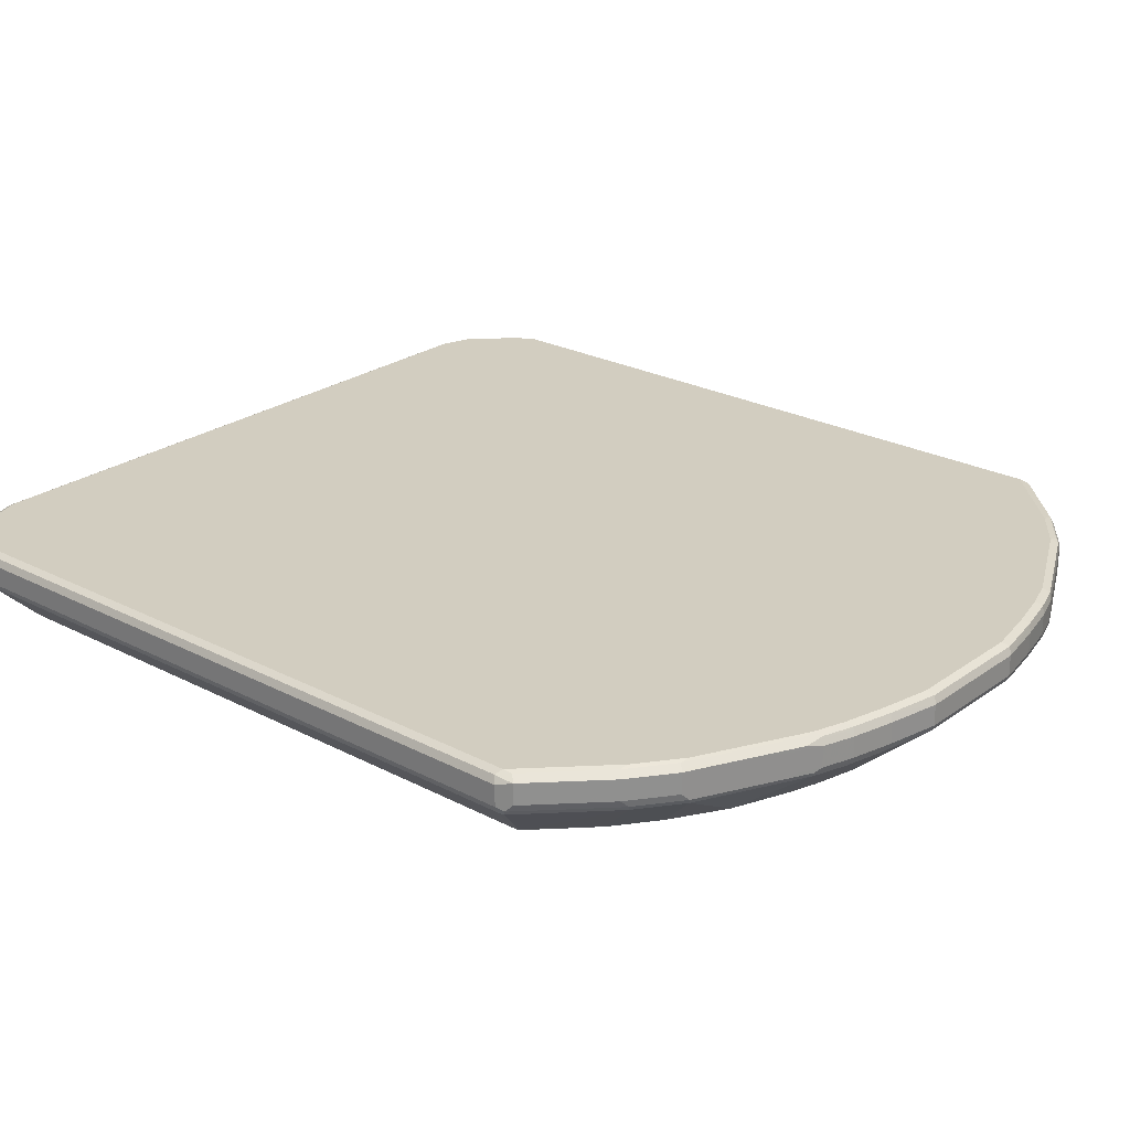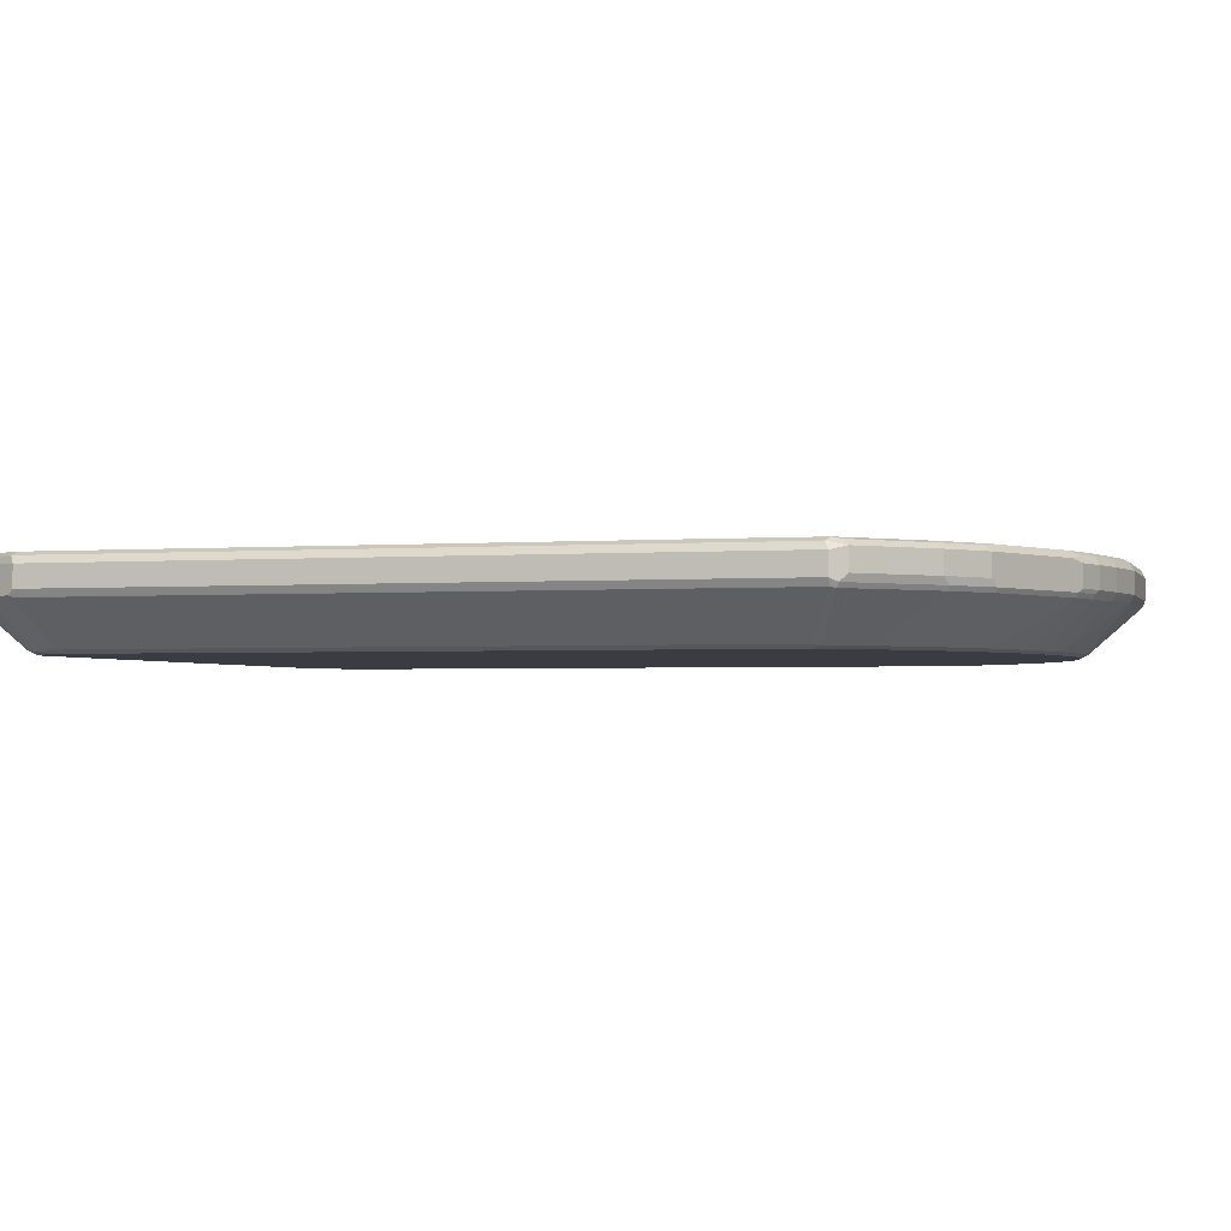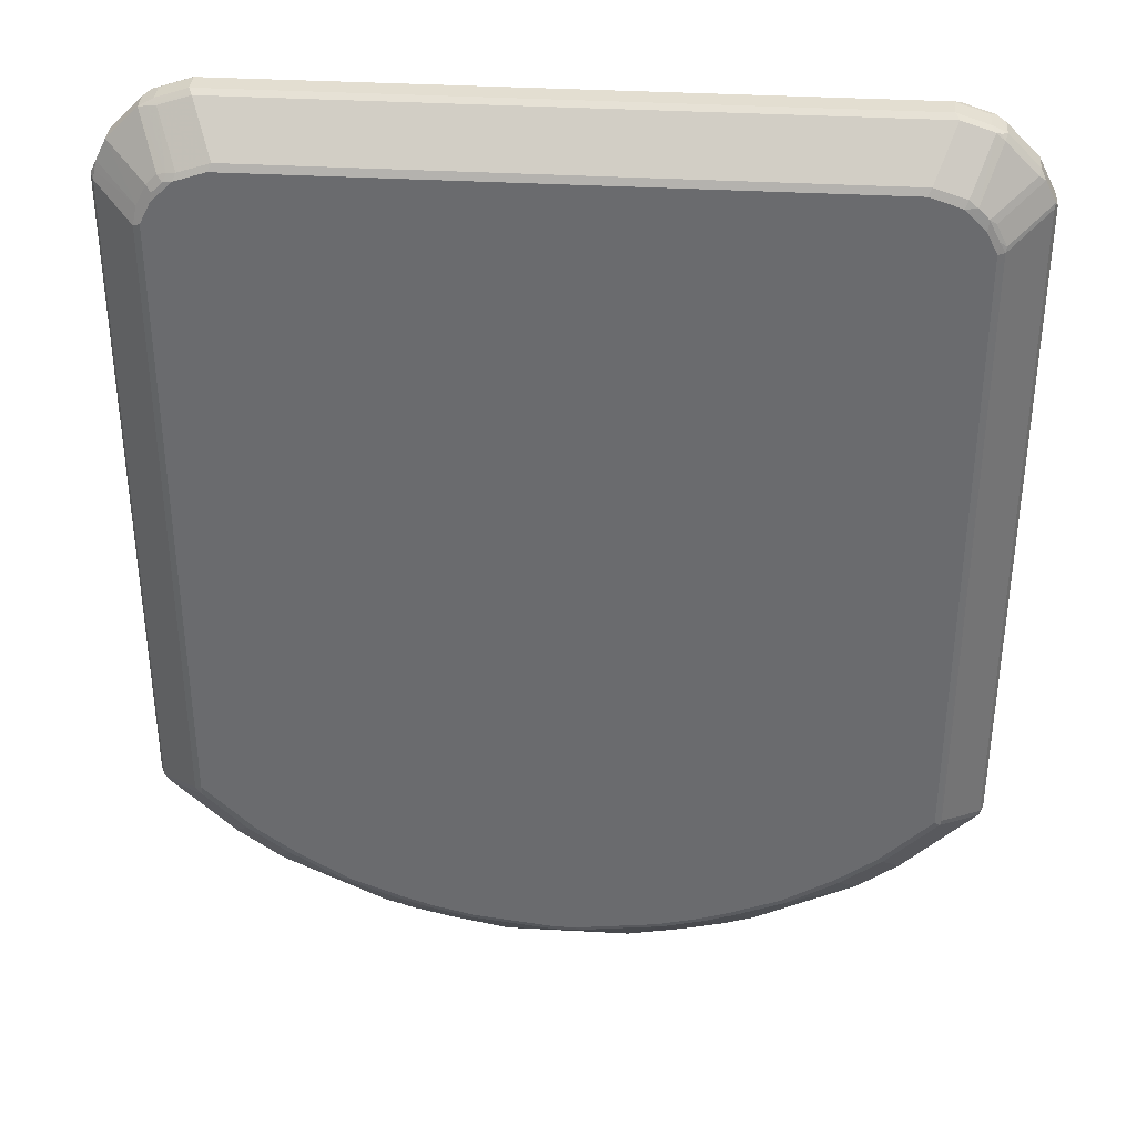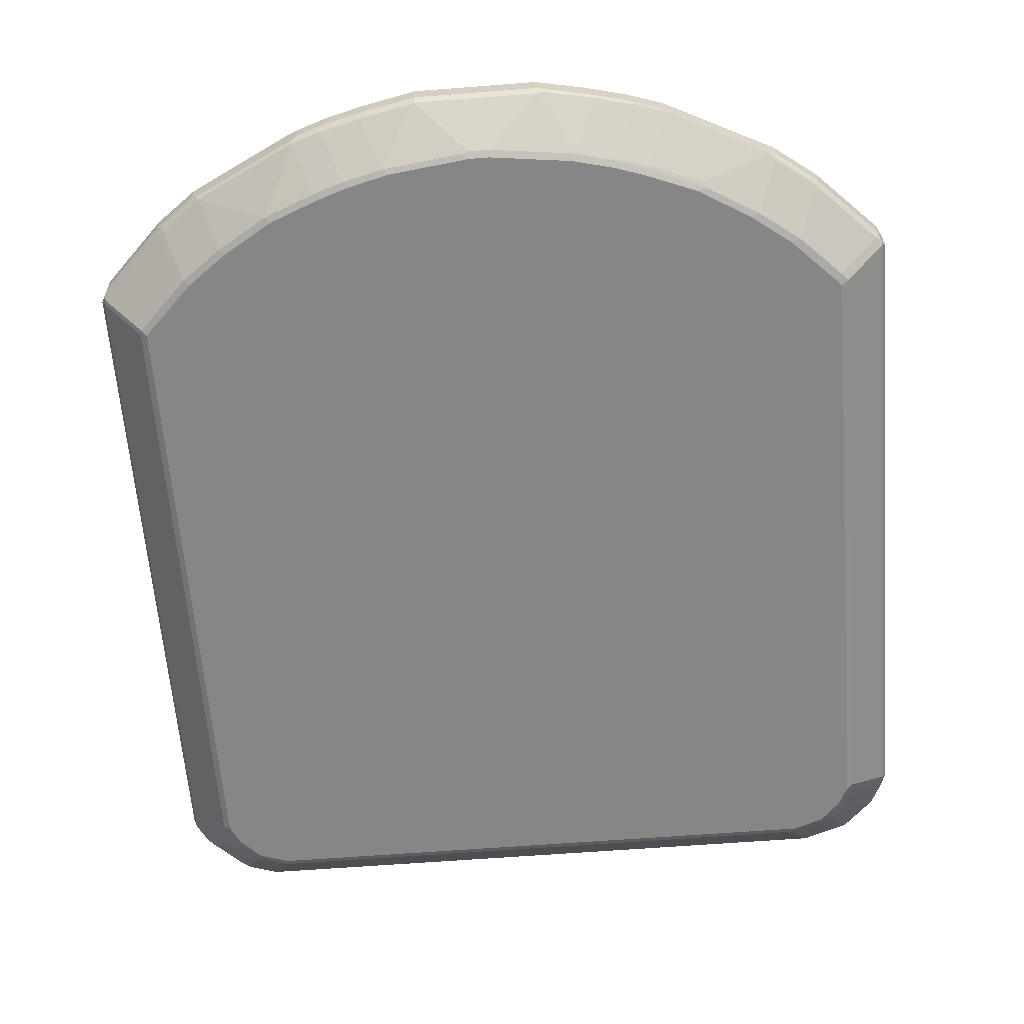
<metadata>
{"format":"obj","ext":"obj","renderer":"f3d","projection":"perspective","resolution":1024,"background":"white","views":[{"elev":24.7,"azim":130.6,"up":"+Y"},{"elev":-2.2,"azim":105.5,"up":"+Y"},{"elev":36.1,"azim":4.2,"up":"+Z"},{"elev":-62.2,"azim":-175.5,"up":"+Y"}]}
</metadata>
<code>
v -0.6943 0.01736 0.6595
v -0.6885 0.005777 0.6537
v -0.6856 0.008672 0.6683
v -0.6826 0.01157 0.6826
v -0.6654 0.01157 0.7173
v -0.6943 0.05207 0.6595
v -0.6943 0.01736 -0.4686
v -0.619 -0.06364 0.619
v -0.6885 0.005777 -0.4744
v -0.6162 -0.06075 0.6336
v -0.6133 -0.05785 0.6479
v -0.6654 0.04628 0.7173
v -0.5959 -0.05785 0.6826
v -0.6133 0.01157 0.7694
v -0.6769 0.05207 0.6942
v -0.6885 0.05785 0.6711
v -0.6856 0.06508 0.6683
v -0.6885 0.06364 0.6595
v -0.69 0.06075 -0.4772
v -0.6943 0.05207 -0.4686
v -0.6826 0.01736 -0.4918
v -0.6856 0.008672 -0.4816
v -0.6075 -0.06943 0.6248
v -0.619 -0.06364 -0.4397
v -0.6769 0.004336 -0.4882
v -0.6046 -0.06654 0.6393
v -0.6133 0.04628 0.7694
v -0.6538 0.05785 0.7231
v -0.6711 0.05785 0.7058
v -0.5872 -0.06654 0.674
v -0.5785 -0.05785 0.7
v -0.5988 0.008672 0.7724
v -0.538 0.01736 0.7985
v -0.5901 0.01736 0.781
v -0.5641 -0.06075 0.703
v -0.6682 0.06508 0.703
v -0.6769 0.06943 0.6595
v -0.6769 0.06943 -0.4686
v -0.6885 0.06364 -0.4686
v -0.6791 0.06508 -0.486
v -0.6826 0.05207 -0.4918
v -0.6654 0.01736 -0.5091
v -0.5901 -0.06943 0.6595
v -0.6075 -0.06943 -0.4339
v -0.6075 -0.06508 -0.4535
v -0.5728 -0.06508 -0.4882
v -0.5728 0.004336 -0.5923
v -0.5901 0.05207 0.781
v -0.6016 0.05785 0.7752
v -0.6336 0.06508 0.7377
v -0.5728 -0.06943 0.6769
v -0.5698 -0.06654 0.6914
v -0.5844 0.005777 0.7752
v -0.5467 0.008672 0.7897
v -0.5323 0.005777 0.7925
v 0.538 0.01736 0.7985
v -0.538 0.05207 0.7985
v -0.5554 -0.06943 0.6942
v -0.5496 -0.06364 0.7058
v -0.6595 0.06943 0.6942
v -0.5728 0.06943 -0.5727
v -0.6654 0.05207 -0.5091
v -0.575 0.06508 -0.5901
v -0.6133 0.01736 -0.5612
v -0.5728 -0.06943 -0.4686
v -0.538 -0.06508 -0.5229
v -0.5207 -0.06943 -0.5207
v -0.5785 0.01736 -0.5959
v -0.5641 0.008672 -0.6031
v -0.5033 0.004336 -0.6443
v -0.5496 0.05785 0.7925
v -0.5988 0.06508 0.7724
v -0.6249 0.06943 0.7289
v 0.5438 0.005777 0.7925
v -0.4975 -0.06364 0.7231
v 0.538 0.05207 0.7985
v 0.5959 0.005777 0.7752
v 0.5901 0.01736 0.781
v 0.5467 0.06075 0.7941
v -0.538 0.06364 0.7925
v -0.5467 0.06508 0.7897
v -0.5033 -0.06943 0.7116
v -0.5554 0.06943 -0.5901
v -0.6133 0.05207 -0.5612
v -0.5055 0.06508 -0.6422
v -0.5685 0.06075 -0.5989
v -0.5785 0.05207 -0.5959
v -0.4685 -0.06508 -0.5749
v -0.4513 -0.06943 -0.5727
v -0.5091 0.01736 -0.6479
v -0.4946 0.008672 -0.6551
v -0.3818 -0.06508 -0.627
v -0.46 -0.06075 -0.5857
v -0.5901 0.06943 0.7636
v 0.5091 -0.06364 0.7231
v 0.5901 0.05207 0.781
v 0.5988 0.06075 0.7767
v 0.6096 0.004336 0.7636
v 0.6031 0.008672 0.7724
v 0.5611 -0.06364 0.7058
v 0.575 -0.06508 0.6942
v 0.6133 0.01736 0.7694
v 0.538 0.06364 0.7925
v 0.538 0.06943 0.781
v -0.538 0.06943 0.781
v 0.5033 -0.06943 0.7116
v -0.4859 0.06943 -0.6422
v -0.4918 0.06364 -0.6537
v -0.499 0.06075 -0.6509
v -0.5091 0.05207 -0.6479
v -0.3644 -0.06943 -0.6248
v -0.3905 0.008672 -0.7073
v -0.3731 -0.06075 -0.6378
v -0.2777 -0.06943 -0.6595
v -0.2864 -0.06075 -0.6725
v -0.2777 -0.06364 -0.6711
v -0.295 -0.06508 -0.6617
v 0.6133 0.05207 0.7694
v 0.6075 0.06508 0.7658
v 0.5901 0.06364 0.7752
v 0.627 0.004336 0.7463
v 0.5554 -0.06943 0.6942
v 0.5728 -0.06943 0.6769
v 0.5922 -0.06508 0.6769
v 0.6617 0.004336 0.7116
v 0.6654 0.01736 0.7173
v 0.5901 0.06943 0.7636
v -0.4513 0.06943 -0.6595
v -0.3472 0.06943 -0.7116
v -0.3182 0.06364 -0.7405
v -0.3949 0.06075 -0.703
v -0.4397 0.05207 -0.6826
v -0.3472 0.05207 -0.7289
v -0.3211 0.008672 -0.742
v -0.2256 -0.06943 -0.6769
v -0.269 0.008672 -0.7594
v -0.2342 -0.06075 -0.6898
v -0.2256 -0.06364 -0.6884
v 0.6249 0.06508 0.7484
v 0.6654 0.05207 0.7173
v 0.5901 -0.06943 0.6595
v 0.6031 -0.06075 0.6683
v 0.6096 -0.06508 0.6422
v 0.6726 0.008672 0.703
v 0.69 0.008672 0.6683
v 0.6249 0.06943 0.7289
v -0.3124 0.06943 -0.7289
v -0.2661 0.06364 -0.7578
v -0.3124 0.05207 -0.7463
v -0.3254 0.06075 -0.7377
v -0.3124 0.01736 -0.7463
v -0.1562 -0.06943 -0.6942
v -0.2603 0.01736 -0.7636
v -0.1995 0.008672 -0.7767
v -0.1649 -0.06075 -0.7073
v -0.1562 -0.06364 -0.7058
v 0.6595 0.06508 0.7137
v 0.6943 0.05207 0.6595
v 0.6682 0.06075 0.7073
v 0.6075 -0.06943 0.6248
v 0.6205 -0.06075 0.6336
v 0.619 -0.06364 0.6248
v 0.6943 0.01736 0.6595
v 0.6885 0.005777 0.6595
v 0.6885 0.005777 -0.4686
v 0.6943 0.01736 -0.4686
v 0.6595 0.06943 0.6942
v -0.2603 0.06943 -0.7463
v -0.1967 0.06364 -0.7752
v -0.2603 0.05207 -0.7636
v -0.01726 -0.06943 -0.7116
v -0.1908 0.01736 -0.781
v -0.1041 0.01736 -0.7985
v -0.1128 0.008672 -0.7941
v -0.1041 0.005777 -0.7925
v -0.01726 -0.06364 -0.7231
v 0.6711 0.06364 0.7
v 0.6885 0.06364 0.6653
v 0.6943 0.05207 -0.4686
v 0.6075 -0.06943 -0.4339
v 0.6162 -0.06508 -0.4425
v 0.619 -0.06364 -0.4339
v 0.6856 0.004336 -0.4772
v 0.6885 0.01157 -0.4802
v 0.6769 0.06943 0.6595
v -0.1908 0.06943 -0.7636
v -0.1908 0.05207 -0.781
v -0.1041 0.06943 -0.781
v -0.1098 0.06364 -0.7925
v -0.1041 0.05207 -0.7985
v 0.01726 -0.06943 -0.7116
v 0.02596 -0.06508 -0.7203
v 0.1041 0.01736 -0.7985
v 0.1041 0.005777 -0.7925
v 0.01726 -0.06364 -0.7231
v 0.6885 0.06364 -0.4629
v 0.6826 0.05785 -0.4918
v 0.6856 0.06075 -0.4772
v 0.5728 -0.06943 -0.4686
v 0.5641 -0.06508 -0.4946
v 0.5641 0.004336 -0.5989
v 0.6538 0.01157 -0.5149
v 0.6826 0.02313 -0.4918
v 0.6654 0.02313 -0.5091
v 0.6769 0.06943 -0.4686
v 0.1041 0.06943 -0.781
v 0.09828 0.06364 -0.7925
v 0.1041 0.05207 -0.7985
v 0.1562 -0.06943 -0.6942
v 0.1649 -0.06508 -0.703
v 0.1908 0.01736 -0.781
v 0.1908 0.005777 -0.7752
v 0.1128 0.004336 -0.7897
v 0.1562 -0.06364 -0.7058
v 0.6741 0.06654 -0.483
v 0.6654 0.05785 -0.5091
v 0.5207 -0.06943 -0.5207
v 0.5293 -0.06508 -0.5293
v 0.46 -0.06508 -0.5813
v 0.4946 0.004336 -0.6509
v 0.567 0.01157 -0.6017
v 0.5844 0.01157 -0.5843
v 0.6133 0.02313 -0.5612
v 0.5728 0.06943 -0.5727
v 0.1908 0.06943 -0.7636
v 0.1851 0.06364 -0.7752
v 0.1908 0.05207 -0.781
v 0.2256 -0.06943 -0.6769
v 0.1995 0.004336 -0.7724
v 0.269 0.004336 -0.755
v 0.2342 -0.06508 -0.6856
v 0.2603 0.01736 -0.7636
v 0.6133 0.05785 -0.5612
v 0.6046 0.06654 -0.5524
v 0.4513 -0.06943 -0.5727
v 0.3731 -0.06508 -0.6336
v 0.4975 0.01157 -0.6537
v 0.46 0.004336 -0.6683
v 0.5785 0.02313 -0.5959
v 0.5554 0.06943 -0.5901
v 0.2603 0.06943 -0.7463
v 0.2545 0.06364 -0.7578
v 0.2603 0.05207 -0.7636
v 0.2864 -0.06508 -0.6683
v 0.2777 -0.06943 -0.6595
v 0.2719 0.01157 -0.7578
v 0.3211 0.004336 -0.7377
v 0.3124 0.01736 -0.7463
v 0.5785 0.05785 -0.5959
v 0.5698 0.06654 -0.5871
v 0.3644 -0.06943 -0.6248
v 0.5091 0.02313 -0.6479
v 0.4628 0.01157 -0.6711
v 0.3587 0.01157 -0.7231
v 0.5005 0.06654 -0.6393
v 0.4859 0.06943 -0.6422
v 0.3124 0.06943 -0.7289
v 0.3067 0.06364 -0.7405
v 0.269 0.06075 -0.755
v 0.3124 0.05207 -0.7463
v 0.3239 0.01157 -0.7405
v 0.3472 0.01736 -0.7289
v 0.5091 0.05785 -0.6479
v 0.4397 0.02313 -0.6826
v 0.4946 0.06075 -0.6509
v 0.46 0.06075 -0.6683
v 0.3269 0.06654 -0.7261
v 0.3472 0.06943 -0.7116
v 0.4513 0.06943 -0.6595
v 0.3211 0.06075 -0.7377
v 0.3355 0.05785 -0.7347
v 0.3472 0.05207 -0.7289
v 0.4397 0.05785 -0.6826
v 0.3703 0.05785 -0.7173
f 1 2 3
f 1 3 4
f 1 4 5
f 1 5 12
f 1 12 6
f 1 6 20
f 1 20 7
f 1 7 9
f 1 9 2
f 2 8 10
f 2 10 3
f 2 9 24
f 2 24 8
f 3 10 11
f 3 11 4
f 4 11 5
f 5 11 13
f 5 13 14
f 5 14 27
f 5 27 12
f 6 12 15
f 6 15 29
f 6 29 16
f 6 16 17
f 6 17 18
f 6 18 19
f 6 19 20
f 7 20 41
f 7 41 21
f 7 21 22
f 7 22 9
f 8 23 26
f 8 26 10
f 8 24 44
f 8 44 23
f 9 22 25
f 9 25 45
f 9 45 24
f 10 26 11
f 11 26 30
f 11 30 13
f 12 27 28
f 12 28 29
f 12 29 15
f 13 30 52
f 13 52 31
f 13 31 14
f 14 32 33
f 14 33 34
f 14 34 48
f 14 48 27
f 14 31 35
f 14 35 32
f 16 29 36
f 16 36 17
f 17 36 60
f 17 60 37
f 17 37 38
f 17 38 39
f 17 39 18
f 18 39 19
f 19 39 40
f 19 40 41
f 19 41 20
f 21 41 62
f 21 62 42
f 21 42 25
f 21 25 22
f 23 43 30
f 23 30 26
f 23 44 65
f 23 65 67
f 23 67 89
f 23 89 111
f 23 111 114
f 23 114 135
f 23 135 152
f 23 152 171
f 23 171 191
f 23 191 209
f 23 209 228
f 23 228 245
f 23 245 251
f 23 251 235
f 23 235 217
f 23 217 199
f 23 199 180
f 23 180 160
f 23 160 141
f 23 141 123
f 23 123 122
f 23 122 106
f 23 106 82
f 23 82 58
f 23 58 51
f 23 51 43
f 24 45 44
f 25 46 45
f 25 42 64
f 25 64 47
f 25 47 46
f 27 48 49
f 27 49 28
f 28 36 29
f 28 49 72
f 28 72 50
f 28 50 36
f 30 43 51
f 30 51 58
f 30 58 52
f 31 52 35
f 32 53 55
f 32 55 54
f 32 54 33
f 32 35 53
f 33 55 74
f 33 74 56
f 33 56 76
f 33 76 57
f 33 57 48
f 33 48 34
f 33 54 55
f 35 52 58
f 35 58 59
f 35 59 53
f 36 50 73
f 36 73 60
f 37 60 73
f 37 73 94
f 37 94 105
f 37 105 104
f 37 104 127
f 37 127 146
f 37 146 167
f 37 167 185
f 37 185 205
f 37 205 224
f 37 224 240
f 37 240 256
f 37 256 269
f 37 269 268
f 37 268 257
f 37 257 241
f 37 241 225
f 37 225 206
f 37 206 188
f 37 188 186
f 37 186 168
f 37 168 147
f 37 147 129
f 37 129 128
f 37 128 107
f 37 107 83
f 37 83 61
f 37 61 38
f 38 61 63
f 38 63 40
f 38 40 39
f 40 62 41
f 40 63 84
f 40 84 62
f 42 62 84
f 42 84 64
f 44 45 46
f 44 46 65
f 46 66 67
f 46 67 65
f 46 47 66
f 47 64 68
f 47 68 69
f 47 69 91
f 47 91 70
f 47 70 88
f 47 88 66
f 48 57 49
f 49 57 71
f 49 71 81
f 49 81 72
f 50 72 94
f 50 94 73
f 53 59 75
f 53 75 55
f 55 75 95
f 55 95 74
f 56 74 77
f 56 77 78
f 56 78 96
f 56 96 76
f 57 76 79
f 57 79 80
f 57 80 81
f 57 81 71
f 58 82 75
f 58 75 59
f 61 83 63
f 63 83 107
f 63 107 85
f 63 85 109
f 63 109 86
f 63 86 87
f 63 87 84
f 64 84 87
f 64 87 68
f 66 88 89
f 66 89 67
f 68 87 110
f 68 110 90
f 68 90 91
f 68 91 69
f 70 91 113
f 70 113 92
f 70 92 93
f 70 93 88
f 72 81 105
f 72 105 94
f 74 95 100
f 74 100 77
f 75 82 106
f 75 106 95
f 76 96 97
f 76 97 79
f 77 98 99
f 77 99 78
f 77 100 101
f 77 101 98
f 78 99 102
f 78 102 97
f 78 97 96
f 79 97 120
f 79 120 103
f 79 103 80
f 80 103 81
f 81 103 104
f 81 104 105
f 85 107 108
f 85 108 109
f 86 109 110
f 86 110 87
f 88 93 92
f 88 92 89
f 89 92 111
f 90 110 112
f 90 112 91
f 91 112 113
f 92 114 111
f 92 113 115
f 92 115 116
f 92 116 117
f 92 117 114
f 95 106 122
f 95 122 100
f 97 102 118
f 97 118 119
f 97 119 120
f 98 121 102
f 98 102 99
f 98 101 121
f 100 122 101
f 101 122 123
f 101 123 141
f 101 141 124
f 101 124 125
f 101 125 121
f 102 121 126
f 102 126 140
f 102 140 118
f 103 120 127
f 103 127 104
f 107 128 108
f 108 128 129
f 108 129 130
f 108 130 131
f 108 131 109
f 109 131 132
f 109 132 110
f 110 132 112
f 112 132 133
f 112 133 134
f 112 134 113
f 113 134 115
f 114 117 116
f 114 116 138
f 114 138 135
f 115 134 136
f 115 136 137
f 115 137 138
f 115 138 116
f 118 139 119
f 118 140 139
f 119 139 146
f 119 146 127
f 119 127 120
f 121 125 126
f 124 142 144
f 124 144 125
f 124 141 160
f 124 160 143
f 124 143 161
f 124 161 142
f 125 144 126
f 126 144 145
f 126 145 140
f 129 147 130
f 130 147 168
f 130 168 148
f 130 148 170
f 130 170 149
f 130 149 150
f 130 150 131
f 131 150 133
f 131 133 132
f 133 150 149
f 133 149 134
f 134 149 151
f 134 151 153
f 134 153 136
f 135 138 156
f 135 156 152
f 136 153 172
f 136 172 154
f 136 154 155
f 136 155 137
f 137 155 138
f 138 155 156
f 139 140 157
f 139 157 167
f 139 167 146
f 140 145 158
f 140 158 159
f 140 159 157
f 142 161 145
f 142 145 144
f 143 160 162
f 143 162 161
f 145 163 158
f 145 161 162
f 145 162 164
f 145 164 165
f 145 165 166
f 145 166 163
f 148 169 187
f 148 187 170
f 148 168 186
f 148 186 169
f 149 170 153
f 149 153 151
f 152 156 176
f 152 176 171
f 153 170 187
f 153 187 172
f 154 172 173
f 154 173 174
f 154 174 155
f 155 174 175
f 155 175 156
f 156 175 176
f 157 159 177
f 157 177 167
f 158 178 159
f 158 163 166
f 158 166 179
f 158 179 196
f 158 196 178
f 159 178 177
f 160 180 181
f 160 181 162
f 162 181 182
f 162 182 165
f 162 165 164
f 165 182 181
f 165 181 183
f 165 183 166
f 166 183 184
f 166 184 203
f 166 203 197
f 166 197 179
f 167 177 178
f 167 178 185
f 169 186 188
f 169 188 189
f 169 189 190
f 169 190 187
f 171 176 192
f 171 192 191
f 172 187 190
f 172 190 173
f 173 190 208
f 173 208 193
f 173 193 174
f 174 193 194
f 174 194 175
f 175 194 195
f 175 195 176
f 176 195 192
f 178 196 205
f 178 205 185
f 179 197 198
f 179 198 196
f 180 199 181
f 181 199 217
f 181 217 200
f 181 200 201
f 181 201 183
f 183 202 184
f 183 201 202
f 184 202 204
f 184 204 203
f 188 206 207
f 188 207 189
f 189 207 208
f 189 208 190
f 191 192 210
f 191 210 209
f 192 195 214
f 192 214 210
f 193 211 212
f 193 212 194
f 193 208 227
f 193 227 211
f 194 213 210
f 194 210 214
f 194 214 195
f 194 212 229
f 194 229 213
f 196 198 215
f 196 215 205
f 197 215 198
f 197 203 204
f 197 204 216
f 197 216 215
f 200 217 218
f 200 218 201
f 201 219 220
f 201 220 237
f 201 237 221
f 201 221 222
f 201 222 202
f 201 218 219
f 202 222 223
f 202 223 204
f 204 223 233
f 204 233 216
f 205 215 224
f 206 225 226
f 206 226 207
f 207 226 208
f 208 226 227
f 209 210 228
f 210 213 229
f 210 229 230
f 210 230 231
f 210 231 228
f 211 232 230
f 211 230 229
f 211 229 212
f 211 227 243
f 211 243 232
f 215 216 233
f 215 233 234
f 215 234 224
f 217 235 219
f 217 219 218
f 219 235 236
f 219 236 220
f 220 236 238
f 220 238 253
f 220 253 237
f 221 239 223
f 221 223 222
f 221 237 252
f 221 252 239
f 223 239 249
f 223 249 233
f 224 234 250
f 224 250 240
f 225 241 226
f 226 241 242
f 226 242 243
f 226 243 227
f 228 231 244
f 228 244 245
f 230 232 246
f 230 246 261
f 230 261 247
f 230 247 244
f 230 244 231
f 232 243 260
f 232 260 248
f 232 248 261
f 232 261 246
f 233 249 250
f 233 250 234
f 235 251 236
f 236 251 245
f 236 245 244
f 236 244 247
f 236 247 238
f 237 253 264
f 237 264 273
f 237 273 263
f 237 263 252
f 238 247 254
f 238 254 253
f 239 252 263
f 239 263 249
f 240 250 255
f 240 255 256
f 241 257 258
f 241 258 242
f 242 259 243
f 242 258 259
f 243 259 270
f 243 270 260
f 247 261 254
f 248 260 272
f 248 272 262
f 248 262 254
f 248 254 261
f 249 263 255
f 249 255 250
f 253 254 264
f 254 262 264
f 255 263 265
f 255 265 266
f 255 266 267
f 255 267 268
f 255 268 269
f 255 269 256
f 257 267 258
f 257 268 267
f 258 267 270
f 258 270 259
f 260 270 271
f 260 271 274
f 260 274 272
f 262 272 273
f 262 273 264
f 263 273 266
f 263 266 265
f 266 273 274
f 266 274 270
f 266 270 267
f 270 274 271
f 272 274 273

</code>
